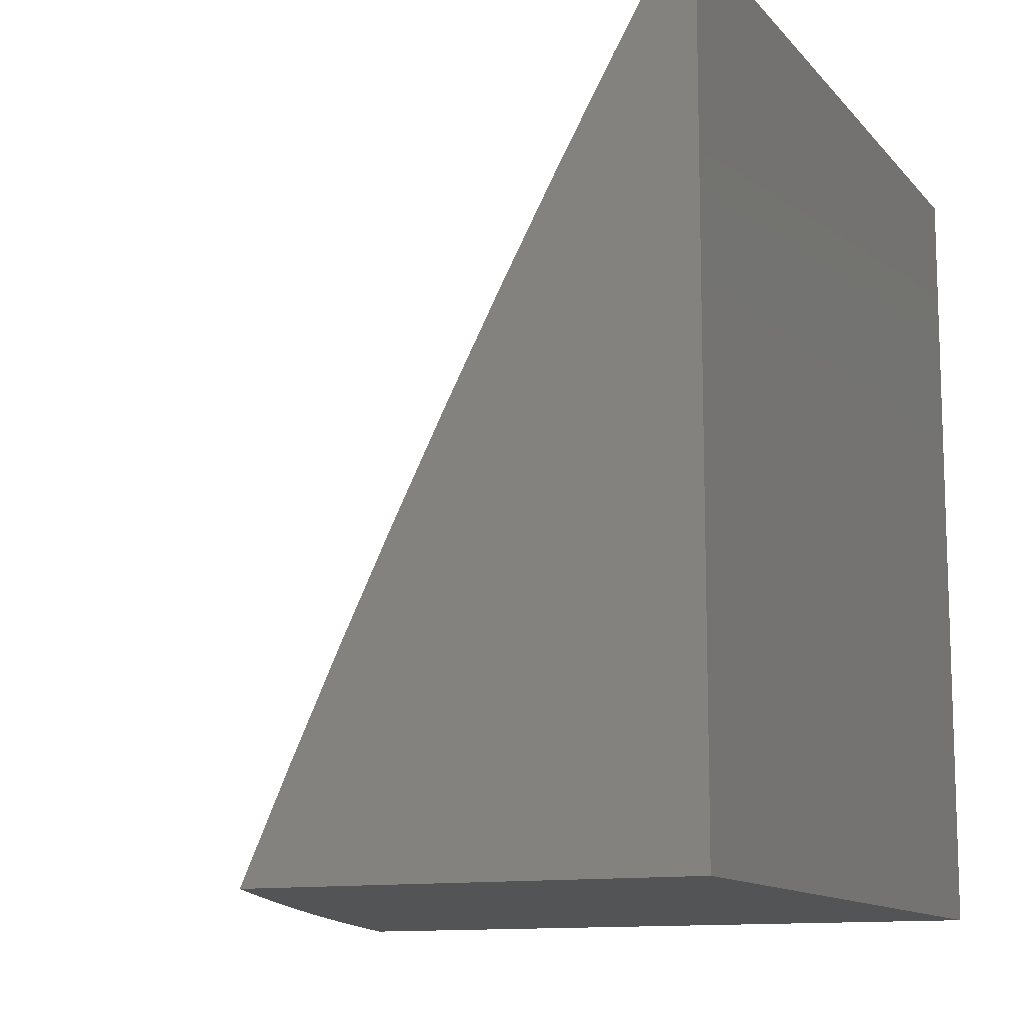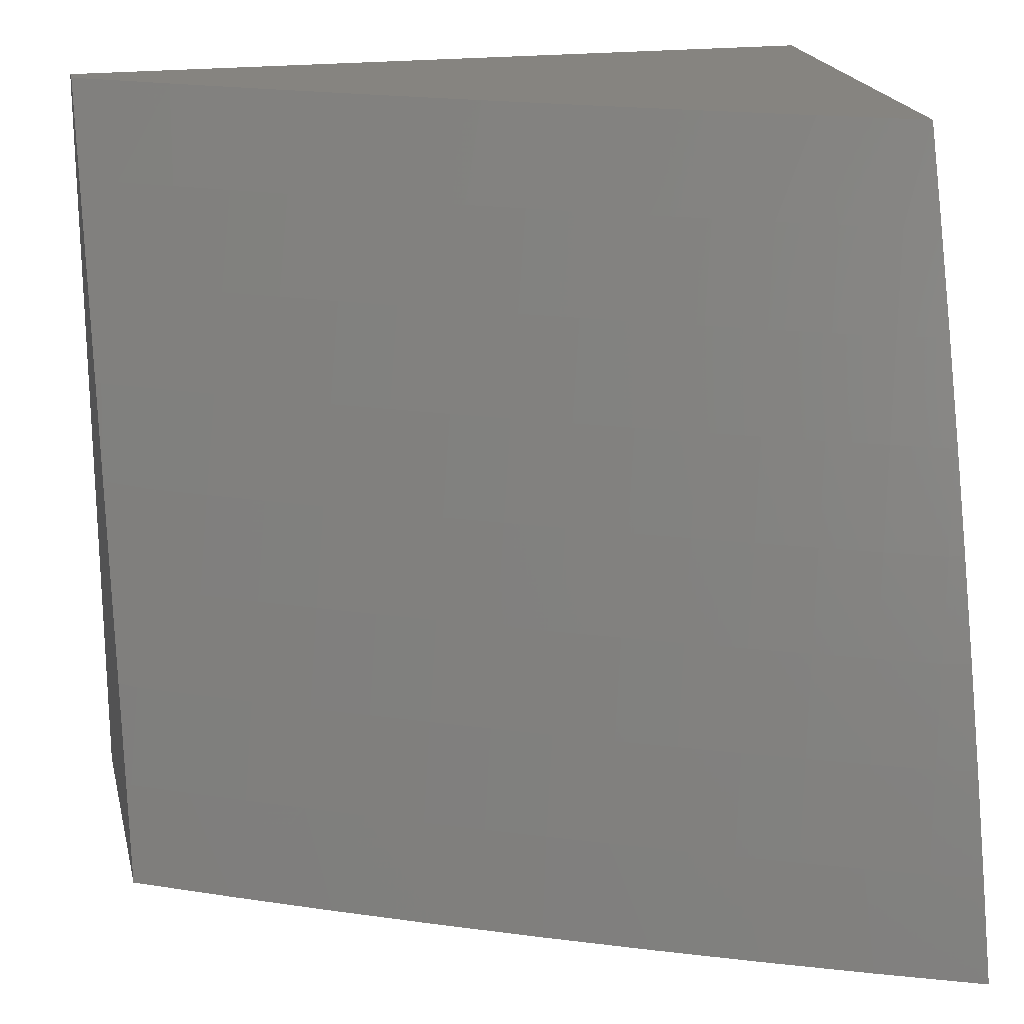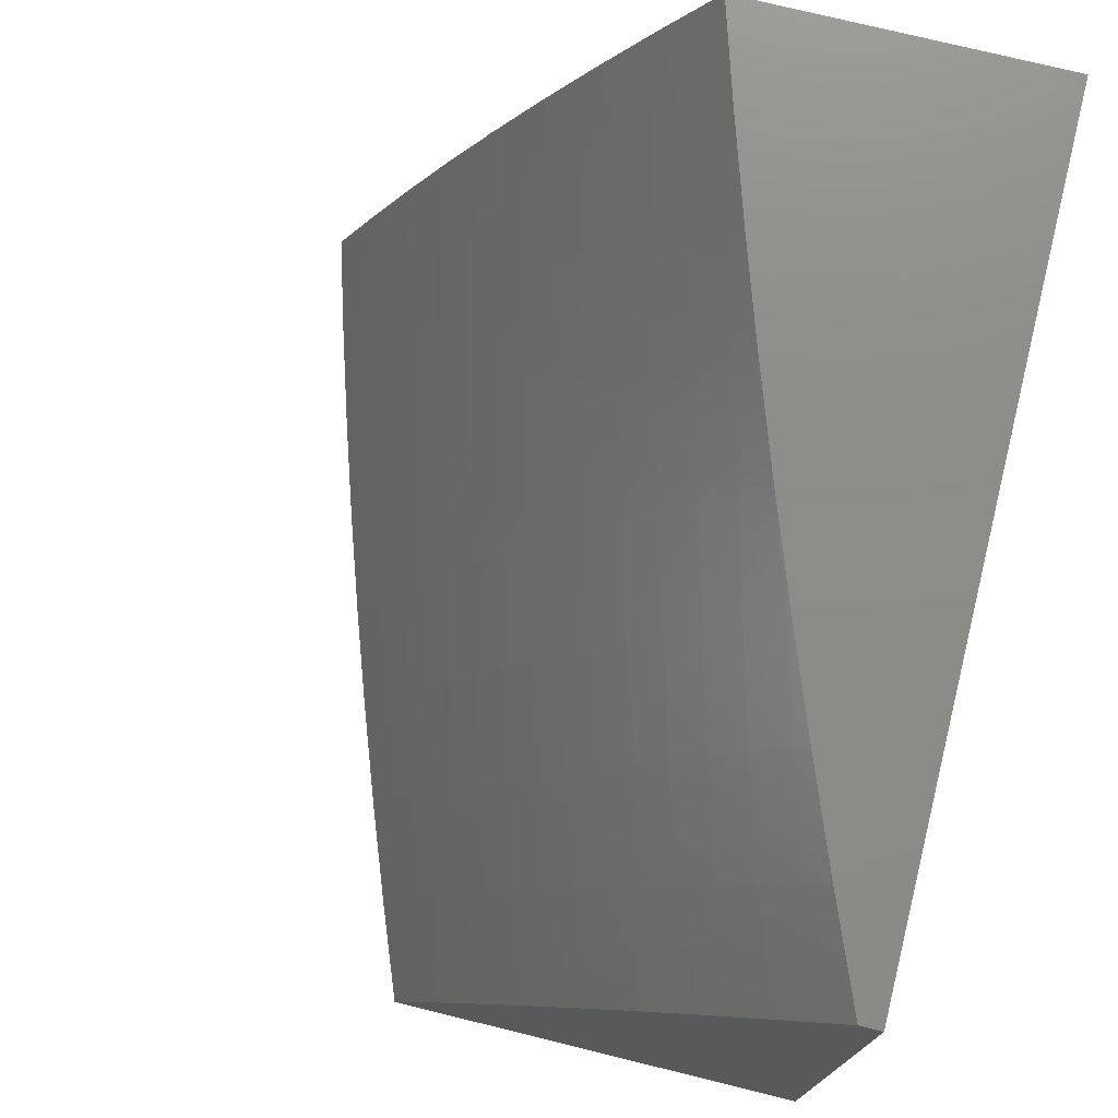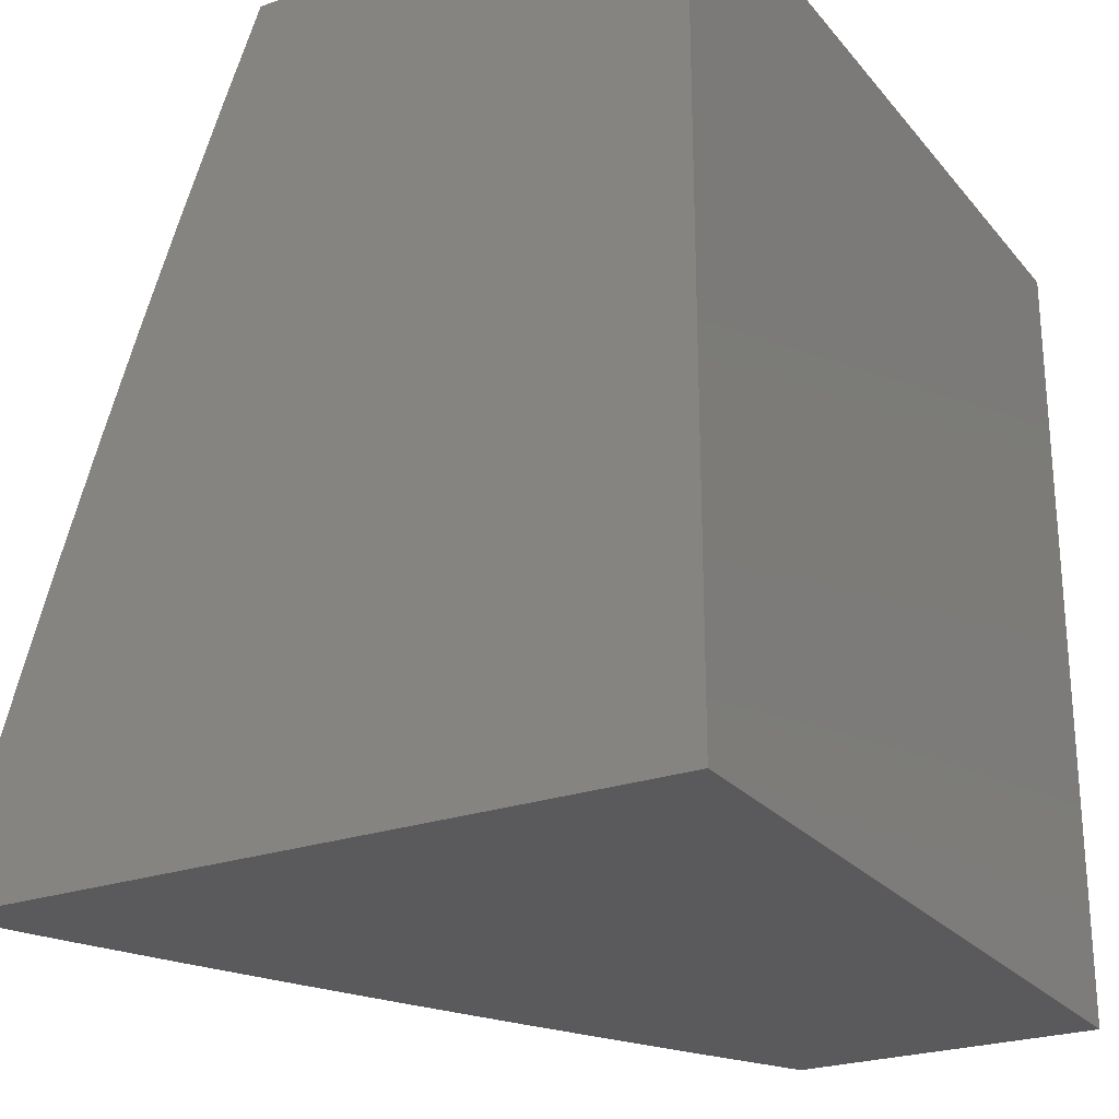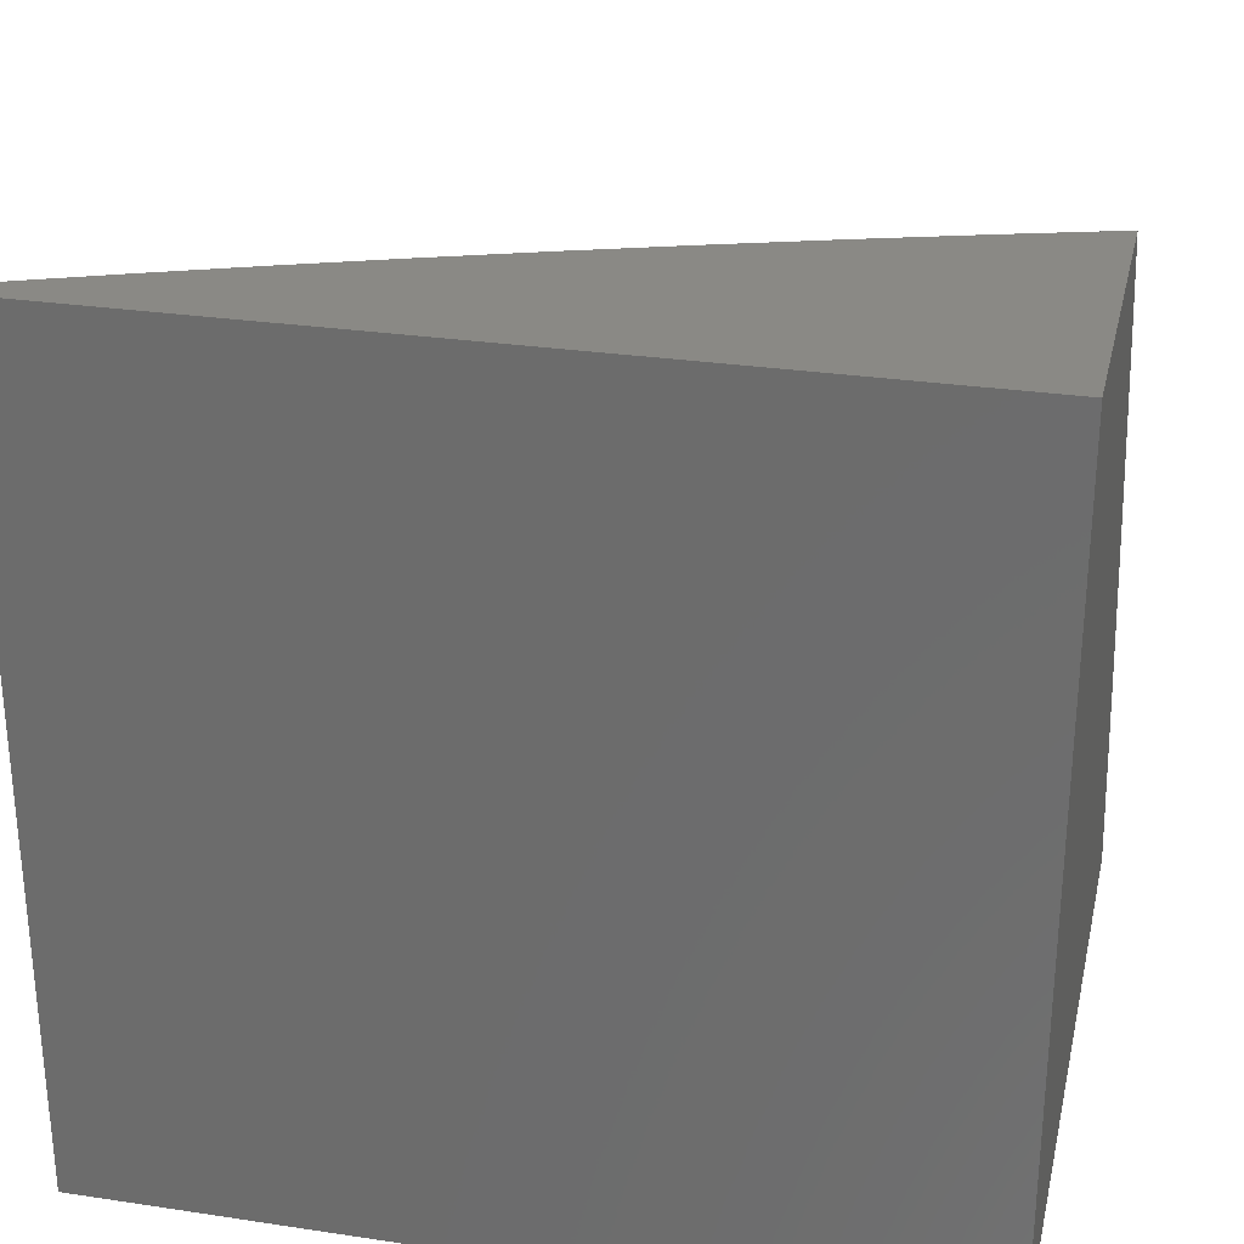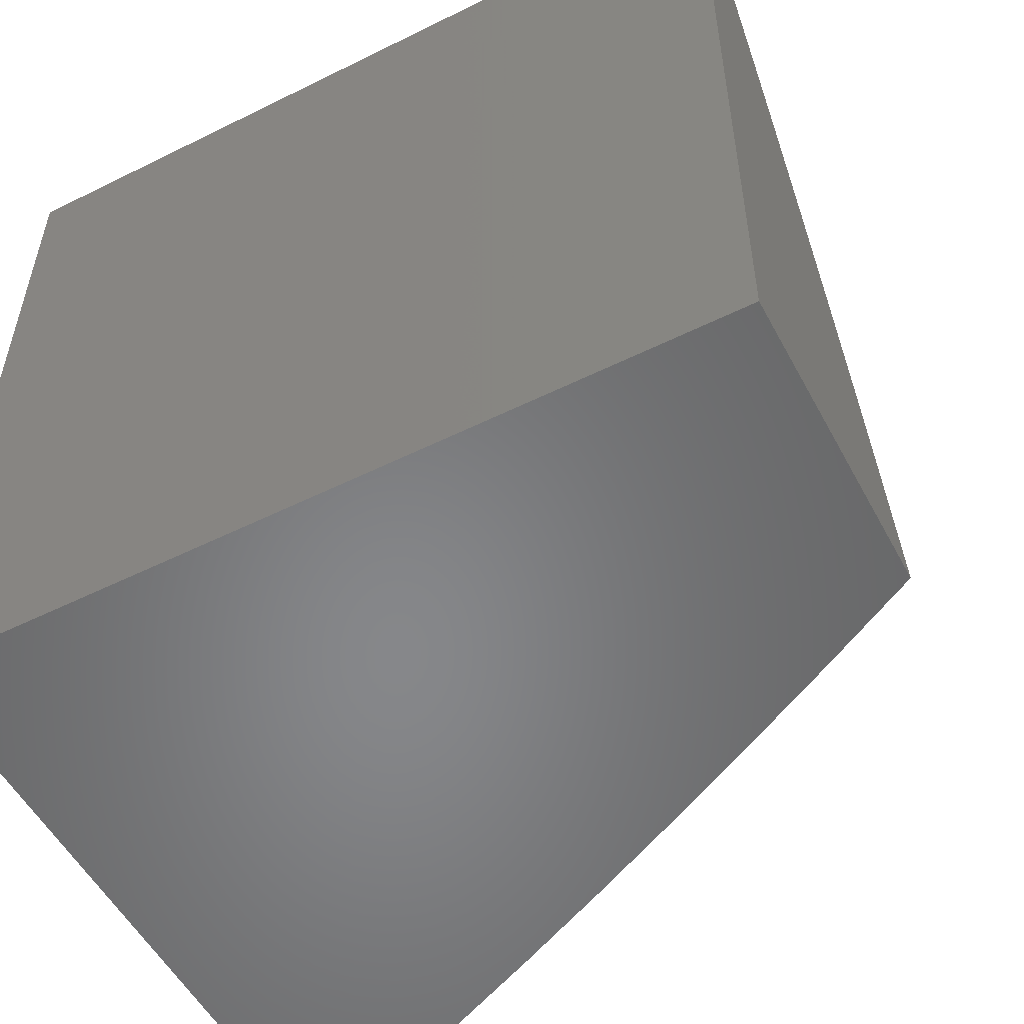
<metadata>
{"format":"stl","ext":"stl","renderer":"f3d","projection":"perspective","resolution":1024,"background":"white","views":[{"elev":-11.9,"azim":23.9,"up":"+Y"},{"elev":20.3,"azim":-102.7,"up":"+Z"},{"elev":75.2,"azim":13.8,"up":"+Y"},{"elev":-24.7,"azim":29.8,"up":"+Z"},{"elev":28.6,"azim":102.7,"up":"+Y"},{"elev":-53.8,"azim":117.8,"up":"+Z"}]}
</metadata>
<code>
# stl→obj: 135 verts, 266 faces
v -9.449 4.878 3
v -9.387 4.923 3.125
v -9.382 5 3
v -9.348 4.994 3.125
v -9.343 5 3.127
v -9.317 4.977 3.251
v -9.303 5 3.253
v -9.284 4.96 3.376
v -9.261 5 3.379
v -9.251 4.942 3.501
v -9.217 5 3.505
v -9.216 4.923 3.626
v -9.177 4.993 3.626
v -9.18 4.904 3.751
v -9.141 4.973 3.751
v -9.142 4.884 3.876
v -9.103 4.953 3.876
v -9.095 4.878 4
v -9.025 5 4
v -9.515 4.755 3
v -9.463 4.781 3.125
v -9.425 4.852 3.125
v -9.394 4.836 3.251
v -9.356 4.907 3.251
v -9.362 4.819 3.376
v -9.323 4.89 3.376
v -9.328 4.802 3.501
v -9.289 4.872 3.501
v -9.292 4.784 3.626
v -9.254 4.853 3.626
v -9.256 4.765 3.751
v -9.218 4.834 3.751
v -9.218 4.745 3.876
v -9.18 4.815 3.876
v -9.162 4.755 4
v -9.501 4.71 3.125
v -9.579 4.631 3
v -9.537 4.638 3.125
v -9.573 4.566 3.125
v -9.542 4.551 3.251
v -9.577 4.48 3.251
v -9.544 4.464 3.376
v -9.579 4.393 3.376
v -9.544 4.377 3.501
v -9.578 4.305 3.501
v -9.542 4.289 3.626
v -9.575 4.218 3.626
v -9.537 4.201 3.751
v -9.57 4.13 3.751
v -9.531 4.113 3.876
v -9.562 4.042 3.876
v -9.533 4 4
v -9.58 4 3.877
v -9.602 4.059 3.751
v -9.627 4 3.753
v -9.64 4.075 3.626
v -9.671 4.003 3.626
v -9.676 4.09 3.501
v -9.708 4.018 3.501
v -9.711 4.105 3.376
v -9.743 4.033 3.376
v -9.745 4.119 3.251
v -9.777 4.047 3.251
v -9.777 4.133 3.125
v -9.809 4.06 3.125
v -9.816 4.128 3
v -9.872 4 3
v -9.641 4.507 3
v -9.609 4.495 3.125
v -9.612 4.408 3.251
v -9.613 4.321 3.376
v -9.611 4.234 3.501
v -9.608 4.146 3.626
v -9.644 4.423 3.125
v -9.701 4.381 3
v -9.678 4.35 3.125
v -9.712 4.278 3.125
v -9.68 4.264 3.251
v -9.713 4.192 3.251
v -9.679 4.177 3.376
v -9.76 4.255 3
v -9.745 4.206 3.125
v -9.835 4 3.127
v -9.796 4 3.253
v -9.756 4 3.379
v -9.714 4 3.504
v -9.671 4 3.629
v -9.475 4.128 4
v -9.498 4.184 3.876
v -9.504 4.272 3.751
v -9.508 4.36 3.626
v -9.509 4.448 3.501
v -9.509 4.536 3.376
v -9.506 4.623 3.251
v -9.416 4.255 4
v -9.465 4.255 3.876
v -9.471 4.343 3.751
v -9.474 4.431 3.626
v -9.474 4.519 3.501
v -9.473 4.607 3.376
v -9.469 4.694 3.251
v -9.432 4.325 3.876
v -9.356 4.382 4
v -9.398 4.396 3.876
v -9.363 4.466 3.876
v -9.401 4.484 3.751
v -9.366 4.555 3.751
v -9.403 4.573 3.626
v -9.367 4.643 3.626
v -9.402 4.661 3.501
v -9.365 4.731 3.501
v -9.399 4.749 3.376
v -9.293 4.507 4
v -9.328 4.536 3.876
v -9.33 4.625 3.751
v -9.33 4.714 3.626
v -9.292 4.606 3.876
v -9.229 4.632 4
v -9.255 4.676 3.876
v -9.075 5 3.877
v -9.124 5 3.754
v -9.171 5 3.629
v -9.432 4.765 3.251
v -9.293 4.695 3.751
v -9.436 4.678 3.376
v -9.439 4.59 3.501
v -9.439 4.502 3.626
v -9.436 4.414 3.751
v -9.646 4.336 3.251
v -9.646 4.249 3.376
v -9.644 4.162 3.501
v -9 4 4
v -9 4 3
v -9 5 3
v -9 5 4
f 1 2 3
f 3 2 4
f 3 4 5
f 5 4 6
f 5 6 7
f 7 6 8
f 7 8 9
f 9 8 10
f 9 10 11
f 11 10 12
f 11 12 13
f 13 12 14
f 13 14 15
f 15 14 16
f 15 16 17
f 17 16 18
f 17 18 19
f 20 21 1
f 1 21 22
f 1 22 2
f 2 22 23
f 2 23 24
f 24 23 25
f 24 25 26
f 26 25 27
f 26 27 28
f 28 27 29
f 28 29 30
f 30 29 31
f 30 31 32
f 32 31 33
f 32 33 34
f 34 33 35
f 34 35 18
f 21 20 36
f 36 20 37
f 36 37 38
f 38 37 39
f 38 39 40
f 40 39 41
f 40 41 42
f 42 41 43
f 42 43 44
f 44 43 45
f 44 45 46
f 46 45 47
f 46 47 48
f 48 47 49
f 48 49 50
f 50 49 51
f 50 51 52
f 52 51 53
f 53 51 54
f 53 54 55
f 55 54 56
f 55 56 57
f 57 56 58
f 57 58 59
f 59 58 60
f 59 60 61
f 61 60 62
f 61 62 63
f 63 62 64
f 63 64 65
f 65 64 66
f 65 66 67
f 37 68 39
f 39 68 69
f 39 69 41
f 41 69 70
f 41 70 43
f 43 70 71
f 43 71 45
f 45 71 72
f 45 72 47
f 47 72 73
f 47 73 49
f 49 73 54
f 49 54 51
f 69 68 74
f 74 68 75
f 74 75 76
f 76 75 77
f 76 77 78
f 78 77 79
f 78 79 80
f 80 79 60
f 80 60 58
f 75 81 77
f 77 81 82
f 77 82 79
f 79 82 62
f 79 62 60
f 81 66 82
f 82 66 64
f 82 64 62
f 67 83 65
f 65 83 84
f 65 84 63
f 63 84 85
f 63 85 61
f 61 85 86
f 61 86 59
f 59 86 57
f 86 87 57
f 57 87 55
f 52 88 50
f 50 88 89
f 50 89 48
f 48 89 90
f 48 90 46
f 46 90 91
f 46 91 44
f 44 91 92
f 44 92 42
f 42 92 93
f 42 93 40
f 40 93 94
f 40 94 38
f 38 94 36
f 88 95 89
f 89 95 96
f 89 96 90
f 90 96 97
f 90 97 91
f 91 97 98
f 91 98 92
f 92 98 99
f 92 99 93
f 93 99 100
f 93 100 94
f 94 100 101
f 94 101 36
f 36 101 21
f 96 95 102
f 102 95 103
f 102 103 104
f 104 103 105
f 104 105 106
f 106 105 107
f 106 107 108
f 108 107 109
f 108 109 110
f 110 109 111
f 110 111 112
f 112 111 25
f 112 25 23
f 103 113 105
f 105 113 114
f 105 114 107
f 107 114 115
f 107 115 109
f 109 115 116
f 109 116 111
f 111 116 27
f 111 27 25
f 114 113 117
f 117 113 118
f 117 118 119
f 119 118 33
f 119 33 31
f 118 35 33
f 19 120 17
f 17 120 121
f 17 121 15
f 15 121 122
f 15 122 13
f 13 122 11
f 18 16 34
f 34 16 14
f 34 14 32
f 32 14 12
f 32 12 30
f 30 12 10
f 30 10 28
f 28 10 8
f 28 8 26
f 26 8 6
f 26 6 24
f 24 6 4
f 24 4 2
f 23 22 123
f 123 22 21
f 123 21 101
f 27 116 29
f 29 116 124
f 29 124 31
f 31 124 119
f 101 125 123
f 123 125 112
f 123 112 23
f 112 125 110
f 110 125 126
f 110 126 108
f 108 126 127
f 108 127 106
f 106 127 128
f 106 128 104
f 104 128 102
f 126 125 100
f 100 125 101
f 124 116 115
f 119 124 117
f 117 124 115
f 117 115 114
f 126 100 99
f 126 99 127
f 127 99 98
f 127 98 128
f 128 98 97
f 128 97 102
f 102 97 96
f 69 74 70
f 70 74 129
f 70 129 71
f 71 129 130
f 71 130 72
f 72 130 131
f 72 131 73
f 73 131 56
f 73 56 54
f 74 76 129
f 129 76 78
f 129 78 130
f 130 78 80
f 130 80 131
f 131 80 58
f 131 58 56
f 52 53 132
f 132 53 55
f 132 55 133
f 133 55 87
f 133 87 86
f 86 85 133
f 133 85 84
f 133 84 83
f 83 67 133
f 67 66 133
f 133 66 81
f 133 81 75
f 75 68 133
f 133 68 37
f 133 37 20
f 133 20 134
f 134 20 1
f 134 1 3
f 19 18 135
f 135 18 132
f 132 18 35
f 132 35 118
f 118 113 132
f 132 113 103
f 132 103 95
f 95 88 132
f 132 88 52
f 3 5 134
f 134 5 7
f 134 7 9
f 9 11 134
f 134 11 122
f 134 122 121
f 121 120 134
f 134 120 135
f 135 120 19
f 132 133 135
f 135 133 134

</code>
